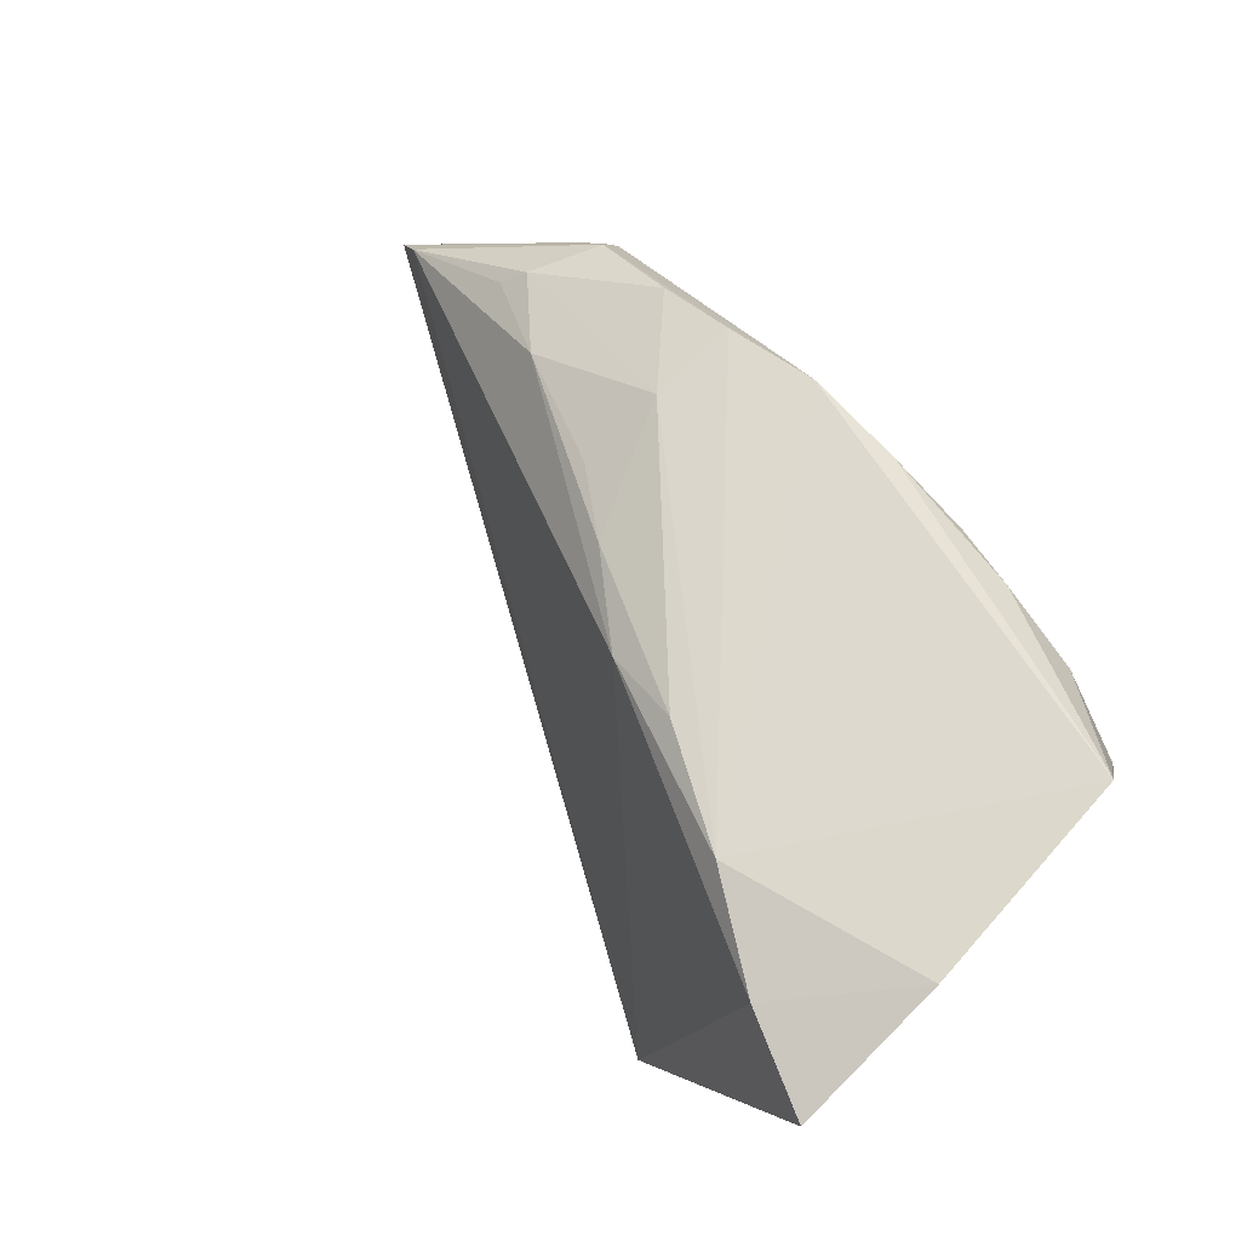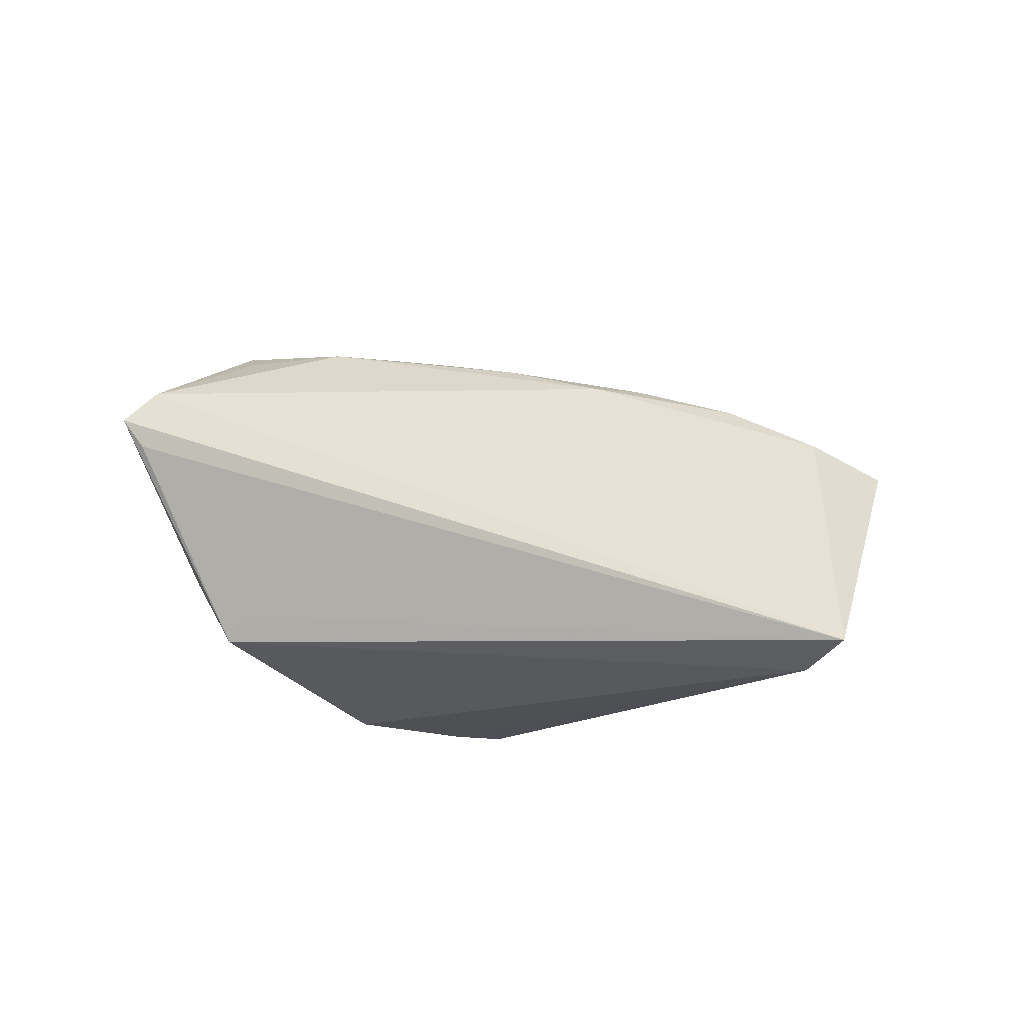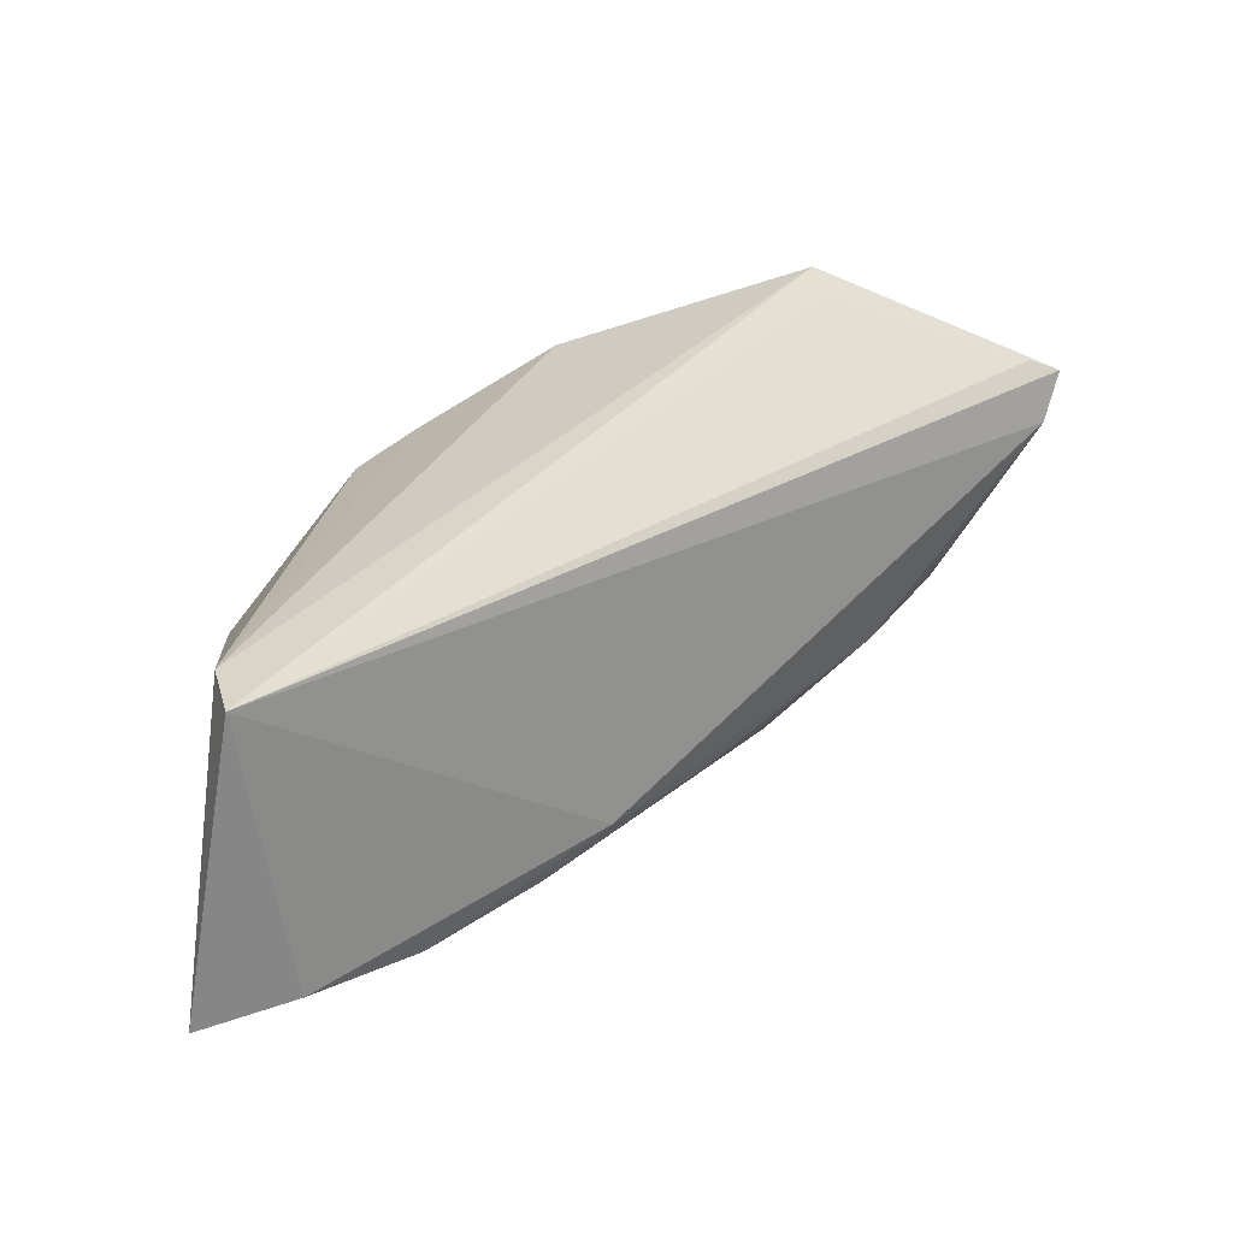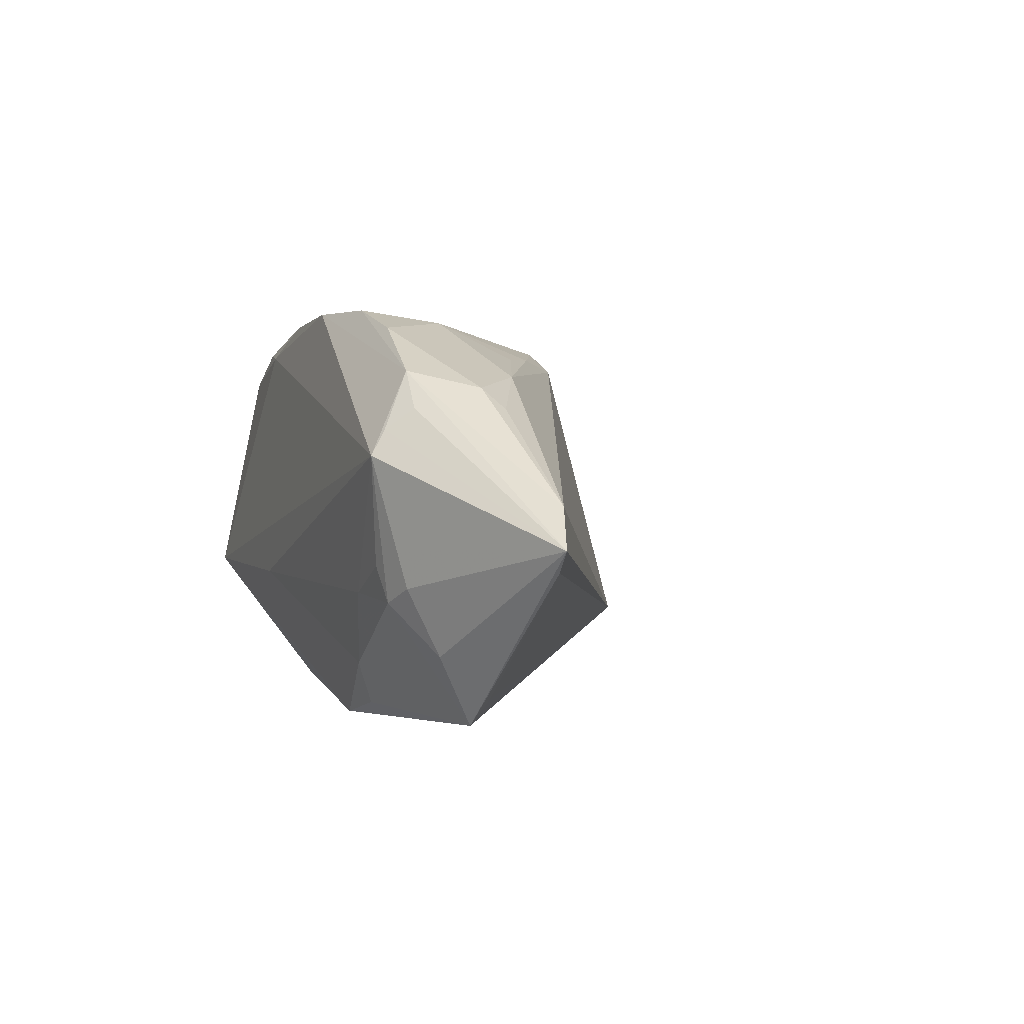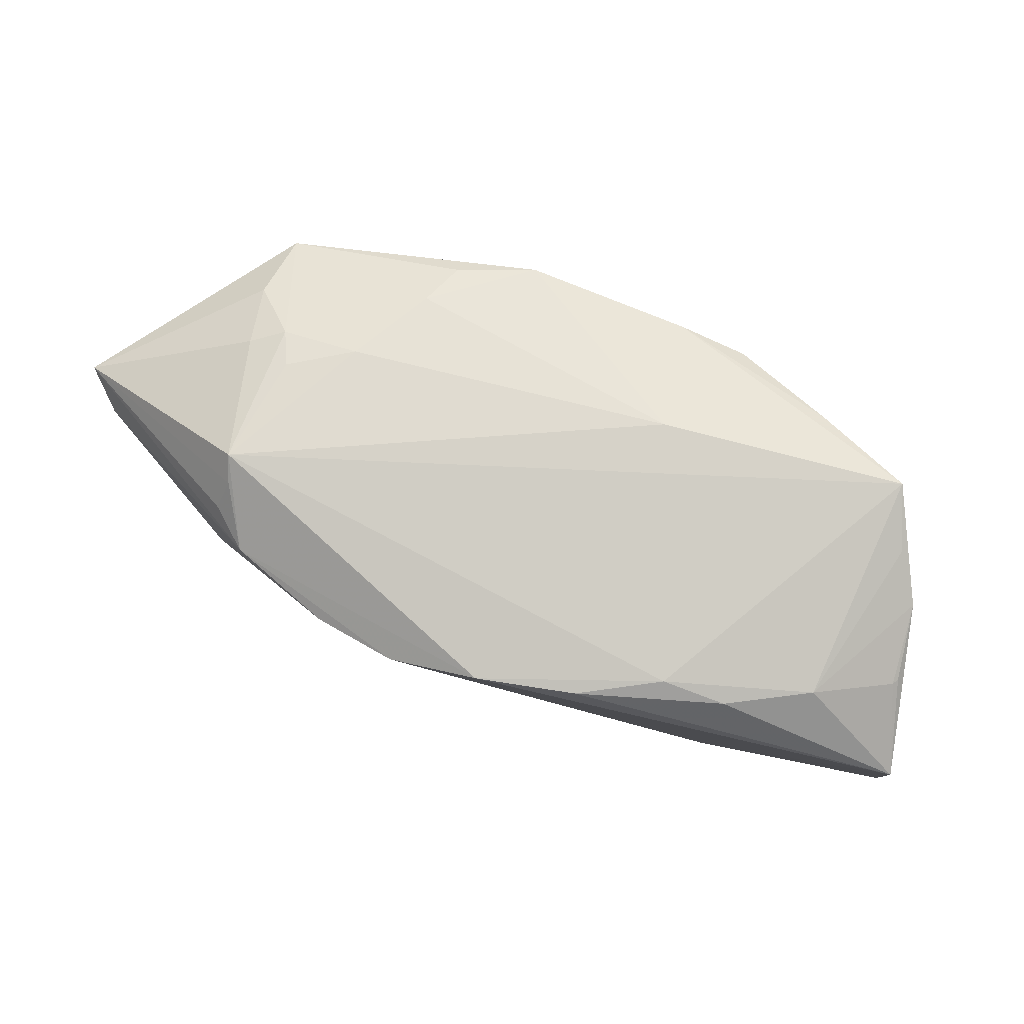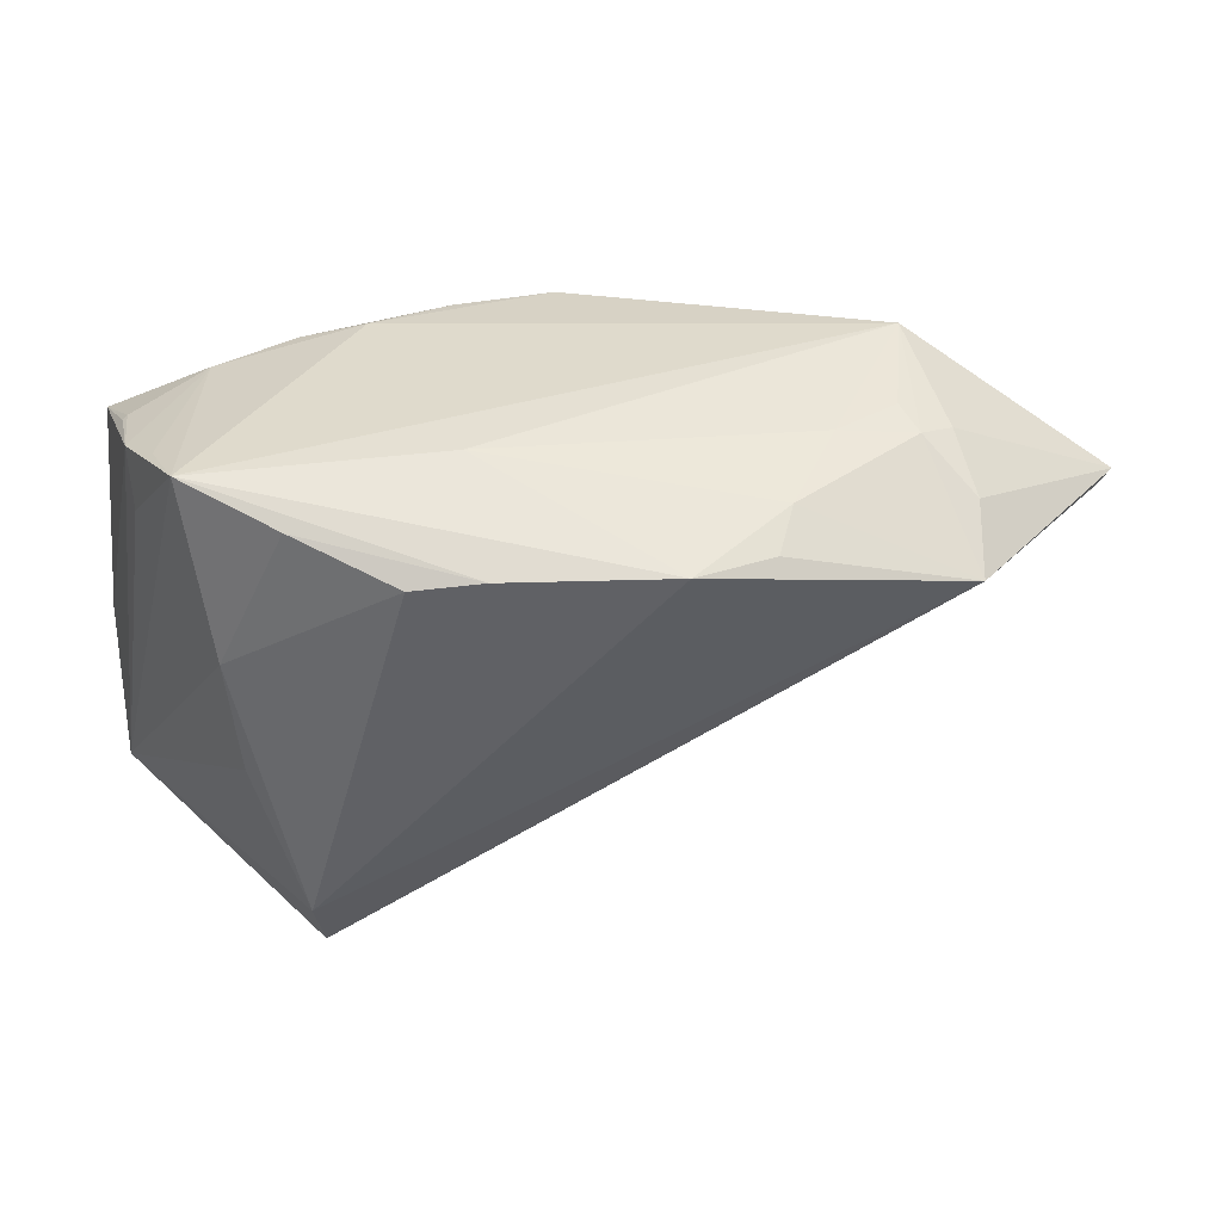
<metadata>
{"format":"obj","ext":"obj","renderer":"f3d","projection":"perspective","resolution":1024,"background":"white","views":[{"elev":68.2,"azim":48.0,"up":"+Z"},{"elev":-25.6,"azim":-51.3,"up":"+Z"},{"elev":-69.8,"azim":-158.6,"up":"+Y"},{"elev":-0.2,"azim":-110.5,"up":"+Z"},{"elev":78.1,"azim":12.0,"up":"+Y"},{"elev":38.2,"azim":168.2,"up":"+Y"}]}
</metadata>
<code>
v -0.04636 0.02283 0.004851
v -0.02166 0.006147 0.02344
v -0.06663 0.006924 -0.00869
v 0.04015 0.0156 0.01396
v 0.01931 0.019 0.02186
v -0.04791 0.01886 -0.01092
v -0.04858 0.015 -0.01905
v -0.03159 0.01636 0.02161
v 0.01156 0.02043 0.02088
v -0.01092 0.01938 0.02515
v 0.006436 -0.01755 0.02212
v 0.025 0.01929 -0.01602
v -0.02449 0.0164 -0.02643
v 0.03959 0.01575 0.01465
v 0.02074 -0.02439 0.02233
v -0.02185 0.01695 0.02474
v 0.0298 0.0186 0.01818
v -0.01472 0.01657 -0.02846
v 0.04494 -0.01686 0.02288
v -0.0471 0.01772 0.01057
v -0.04366 0.01994 -0.01274
v -0.03806 0.00195 0.01528
v 0.03349 -0.03132 0.01954
v 0.03999 0.01817 0.004902
v 0.03298 0.001167 -0.01338
v -0.003483 -0.01662 0.01877
v -0.04311 0.01747 0.0153
v 0.03171 -0.01376 -0.01383
v -0.0343 0.02096 -0.01178
v -0.01406 -0.009147 0.01948
v 0.04549 -0.03558 0.01703
v -0.04584 0.021 0.007997
v -0.04235 0.02104 -0.008306
v -0.06958 0.007252 -0.006182
v -0.0495 0.006983 0.01049
v 0.04209 0.01042 0.02515
v -0.02732 0.0189 -0.02107
v -0.02257 -0.003665 0.0188
v 0.02496 -0.03841 -0.01707
v -0.06575 0.006085 -0.001238
v 0.005398 0.02283 -0.01008
v 0.005327 0.01648 -0.02493
v 0.01372 0.01546 -0.0233
v 0.03986 0.01105 0.002791
v 0.03709 0.02058 -0.000819
v 0.0263 -0.03122 -0.01953
v -0.04675 0.01055 -0.02753
v 0.001313 0.01953 0.02446
v -0.04722 0.009301 0.01317
v -0.04681 0.008152 -0.02454
v 0.03542 0.02283 -0.008758
f 3 39 34
f 34 47 3
f 44 24 31
f 31 39 46
f 46 47 18
f 39 47 46
f 31 24 19
f 24 36 19
f 34 39 40
f 39 26 40
f 27 40 49
f 34 40 27
f 23 39 31
f 23 26 39
f 31 19 23
f 10 9 1
f 10 27 16
f 1 27 10
f 1 9 51
f 9 17 51
f 24 44 51
f 51 44 31
f 50 47 39
f 39 3 50
f 50 3 47
f 18 47 13
f 7 47 34
f 7 21 47
f 31 46 28
f 8 2 16
f 49 2 8
f 16 27 8
f 8 27 49
f 22 2 49
f 22 26 30
f 22 40 26
f 34 27 20
f 26 23 15
f 15 23 19
f 16 2 15
f 15 10 16
f 15 19 36
f 36 10 15
f 48 10 36
f 9 10 48
f 24 17 14
f 14 17 36
f 1 51 41
f 41 51 18
f 45 17 24
f 24 51 45
f 45 51 17
f 25 51 31
f 31 28 25
f 25 28 46
f 12 51 25
f 46 43 25
f 25 43 12
f 6 7 34
f 21 7 6
f 34 1 6
f 1 21 6
f 30 2 38
f 38 22 30
f 2 22 38
f 40 22 35
f 49 40 35
f 35 22 49
f 32 27 1
f 32 20 27
f 32 1 34
f 34 20 32
f 30 26 11
f 26 15 11
f 11 2 30
f 11 15 2
f 42 46 18
f 42 43 46
f 12 43 42
f 18 51 42
f 42 51 12
f 5 48 36
f 9 48 5
f 36 17 5
f 5 17 9
f 4 36 24
f 24 14 4
f 4 14 36
f 1 41 29
f 33 21 1
f 1 29 33
f 33 29 21
f 37 41 18
f 37 29 41
f 21 29 37
f 18 13 37
f 47 21 37
f 37 13 47

</code>
